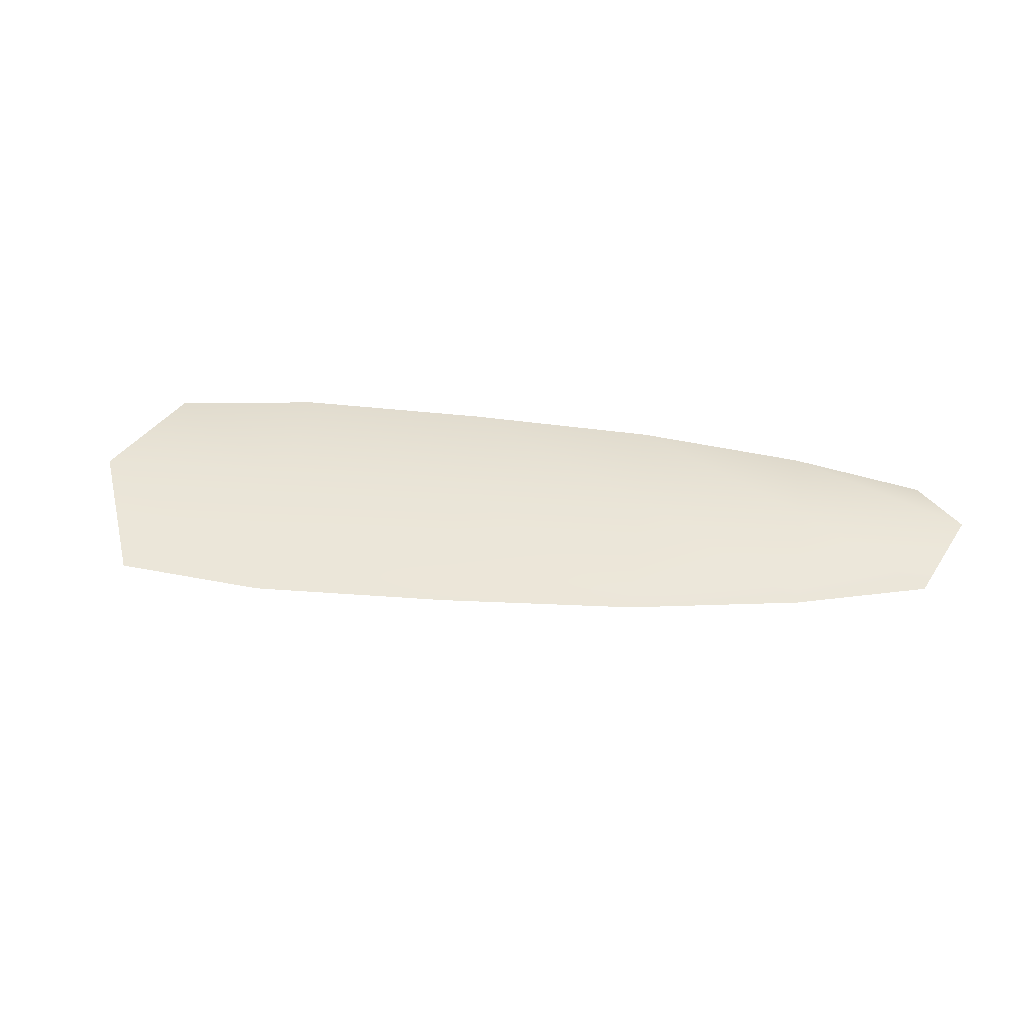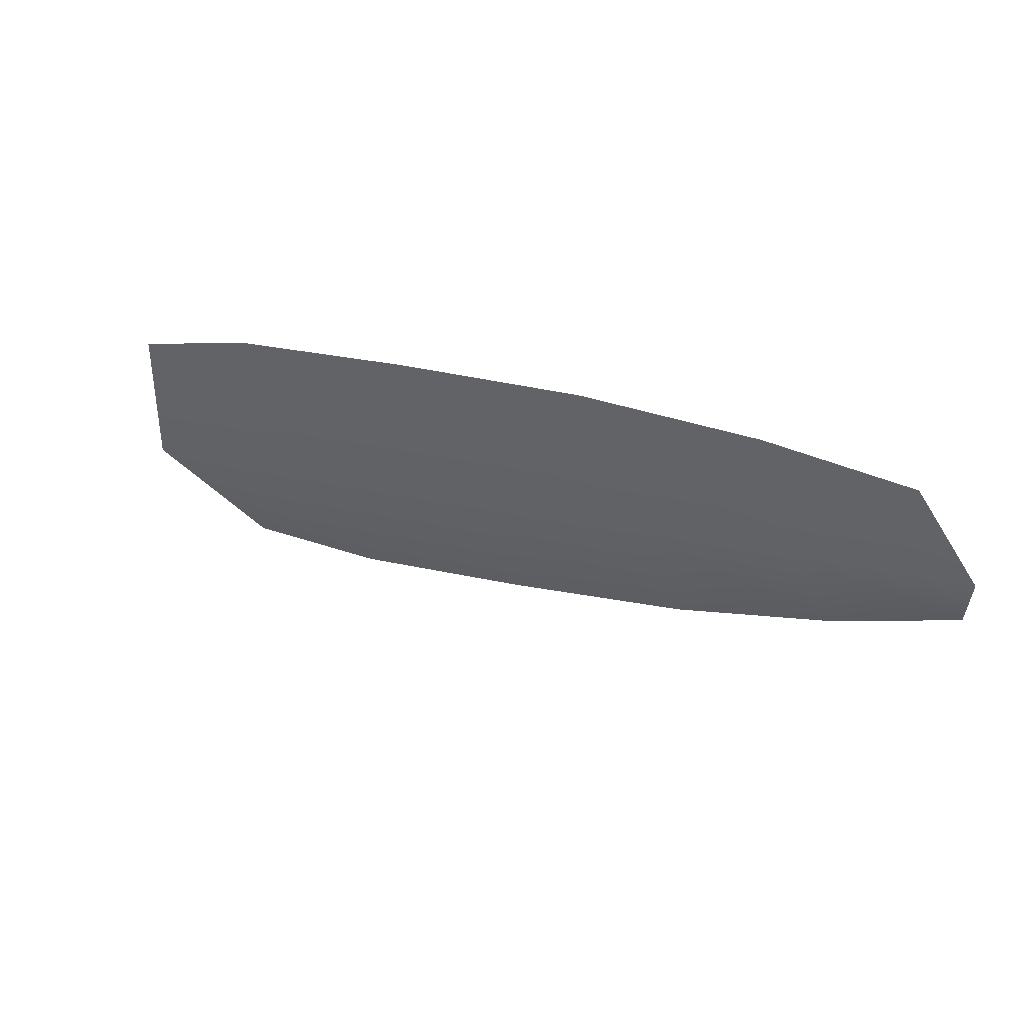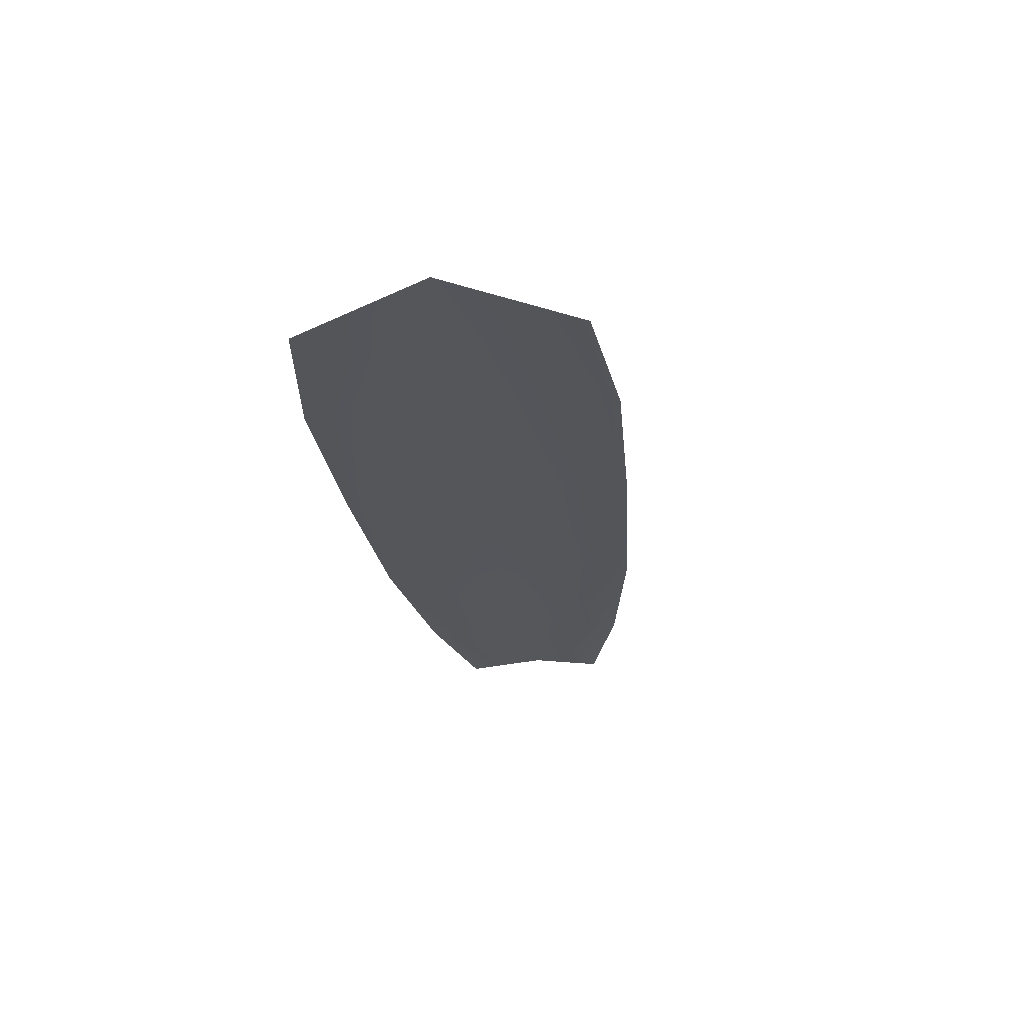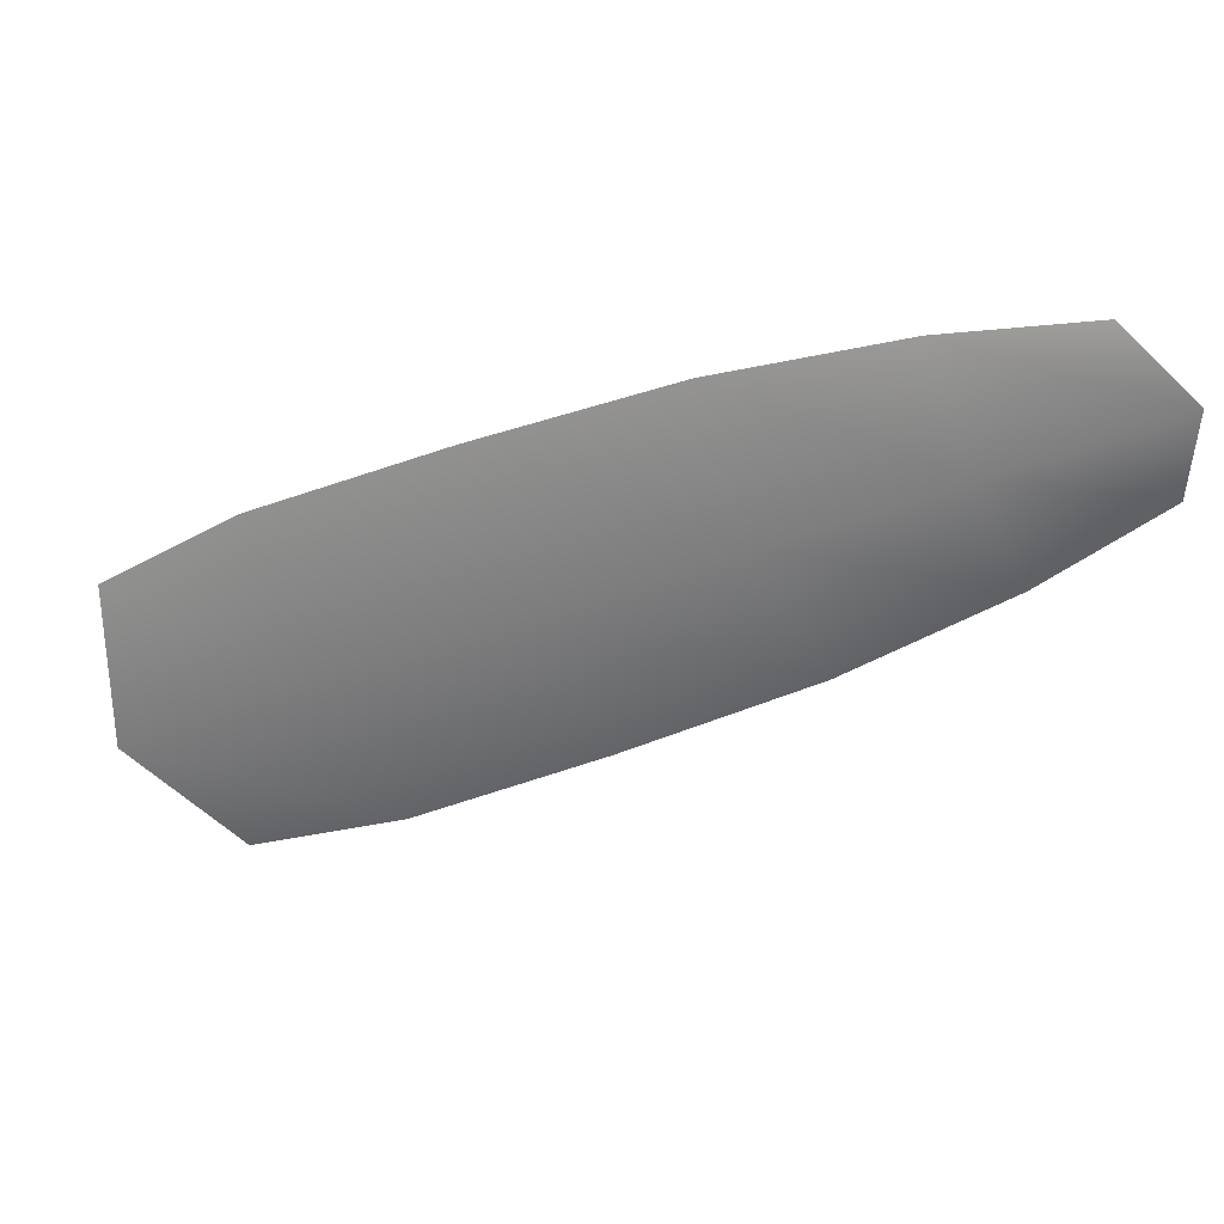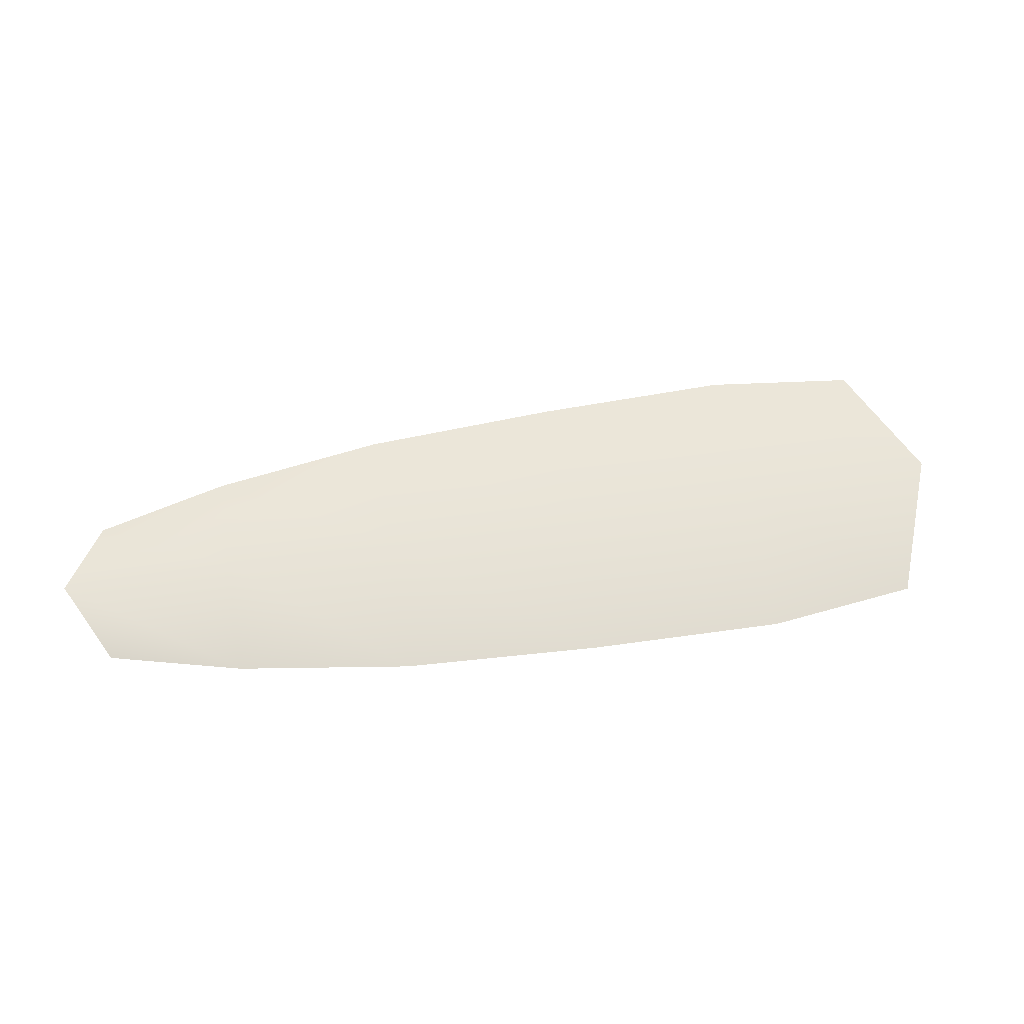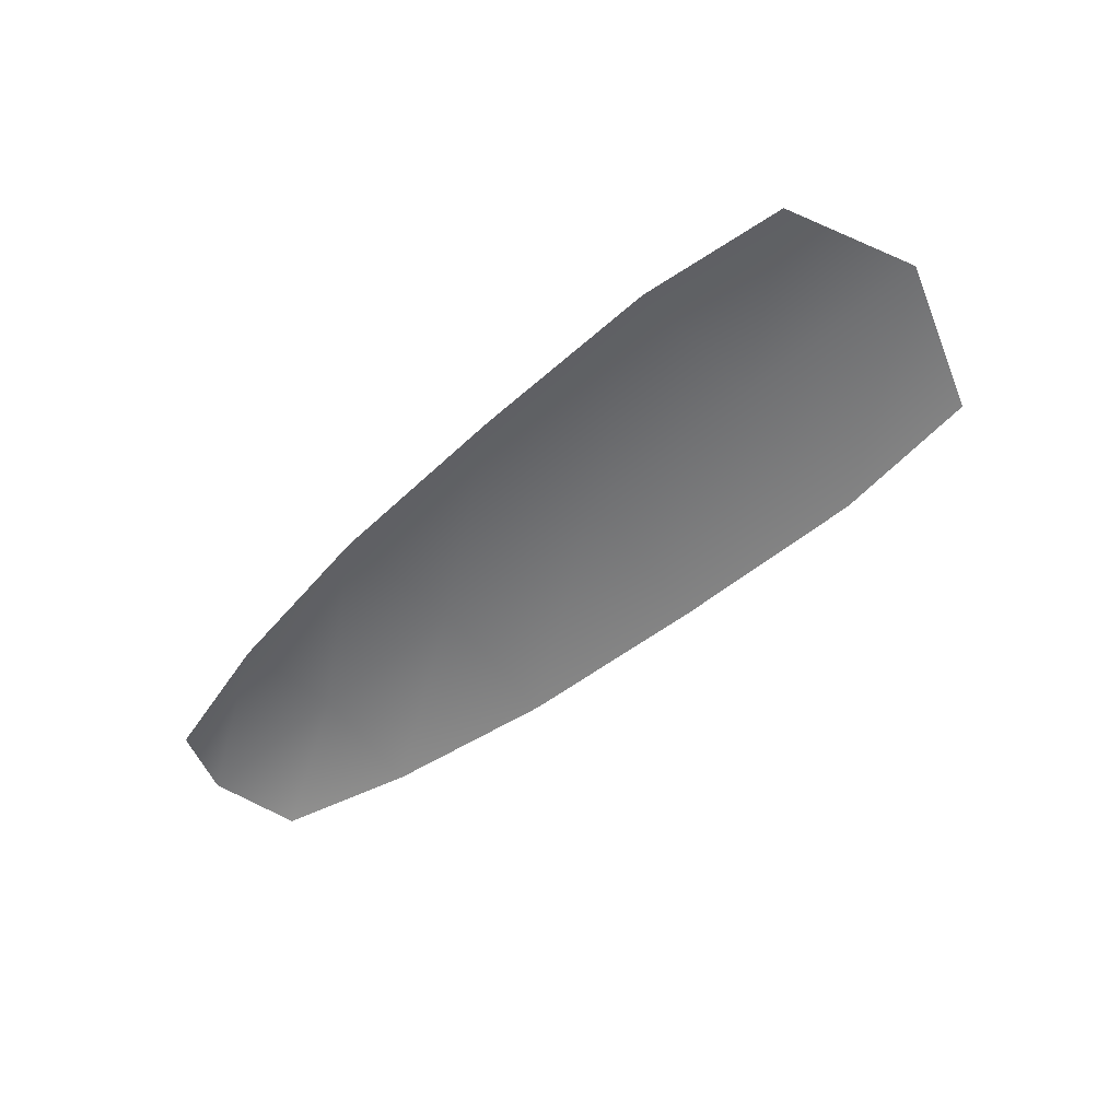
<metadata>
{"format":"obj","ext":"obj","renderer":"f3d","projection":"perspective","resolution":1024,"background":"white","views":[{"elev":43.3,"azim":-149.5,"up":"+Y"},{"elev":54.7,"azim":-150.1,"up":"+Z"},{"elev":-25.6,"azim":120.7,"up":"+Y"},{"elev":29.5,"azim":-169.8,"up":"+Z"},{"elev":60.7,"azim":14.8,"up":"+Y"},{"elev":-55.2,"azim":66.1,"up":"+Y"}]}
</metadata>
<code>
o feather_tail_secondary_001
v 0.01244 0.1097 -0.1933
v 0.008137 0.1097 -0.2029
v 0.007807 0.1113 -0.197
v 0.02162 0.1097 -0.1949
v 0.03304 0.1097 -0.1981
v 0.02536 0.1097 -0.2152
v 0.01539 0.1097 -0.2087
v 0.01851 0.1113 -0.2018
v 0.0292 0.1113 -0.2066
v 0.06641 0.1097 -0.2133
v 0.05778 0.1097 -0.2081
v 0.0455 0.1097 -0.2029
v 0.03721 0.1097 -0.2213
v 0.04924 0.1097 -0.2271
v 0.05887 0.1097 -0.2301
v 0.06566 0.1113 -0.223
v 0.05351 0.1113 -0.2176
v 0.04136 0.1113 -0.2121
f 3 1 4 8
f 8 4 5 9
f 2 3 8 7
f 7 8 9 6
f 9 5 12 18
f 18 12 11 17
f 17 11 10 16
f 6 9 18 13
f 13 18 17 14
f 14 17 16 15

</code>
